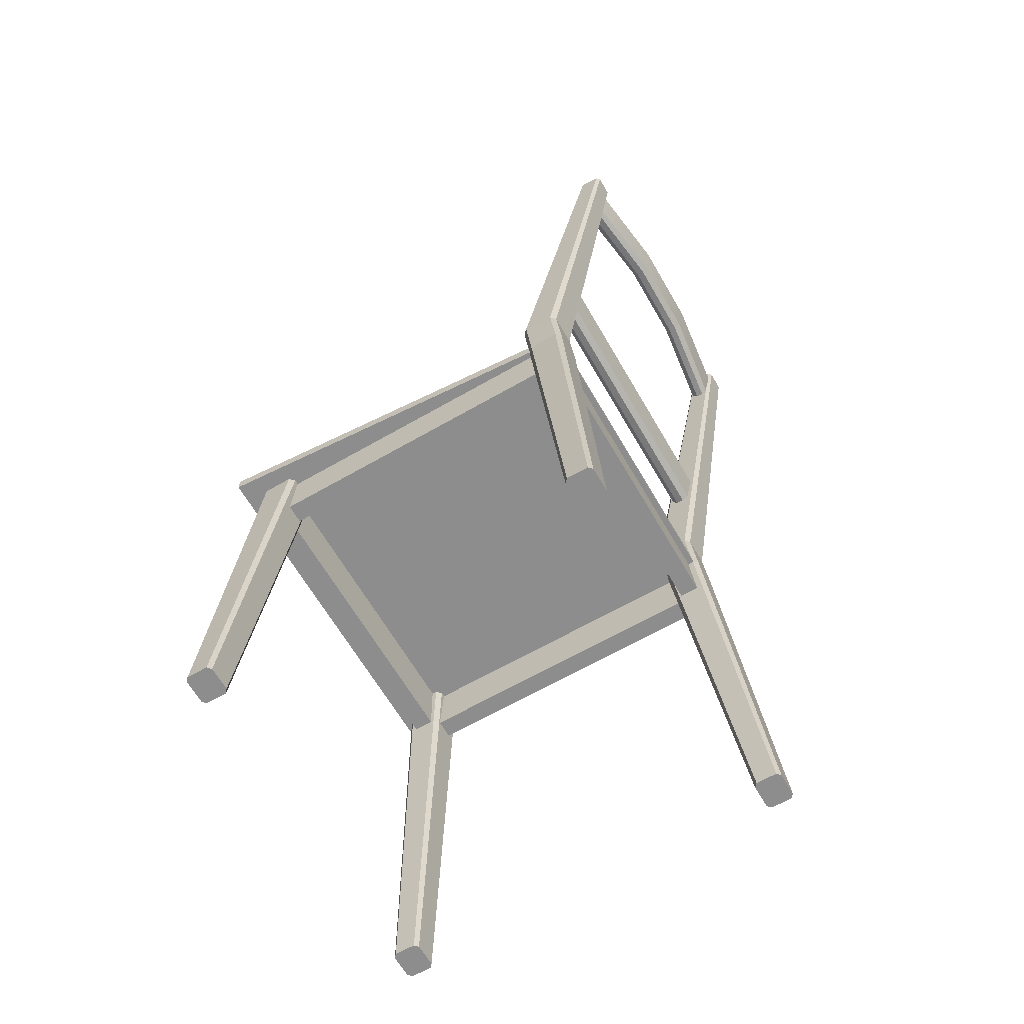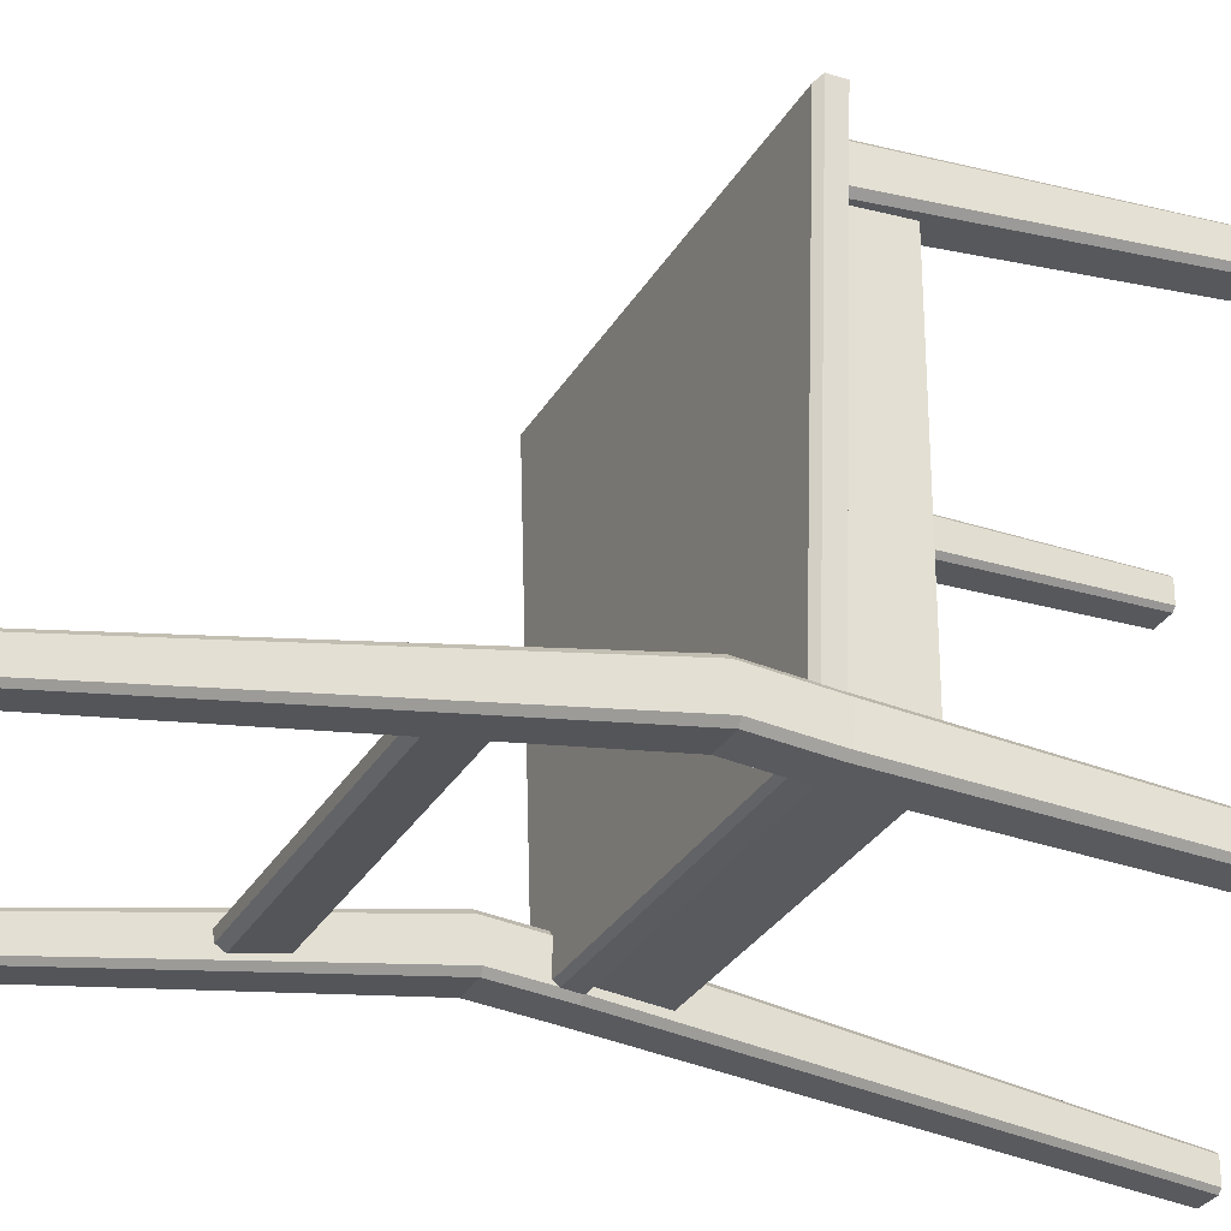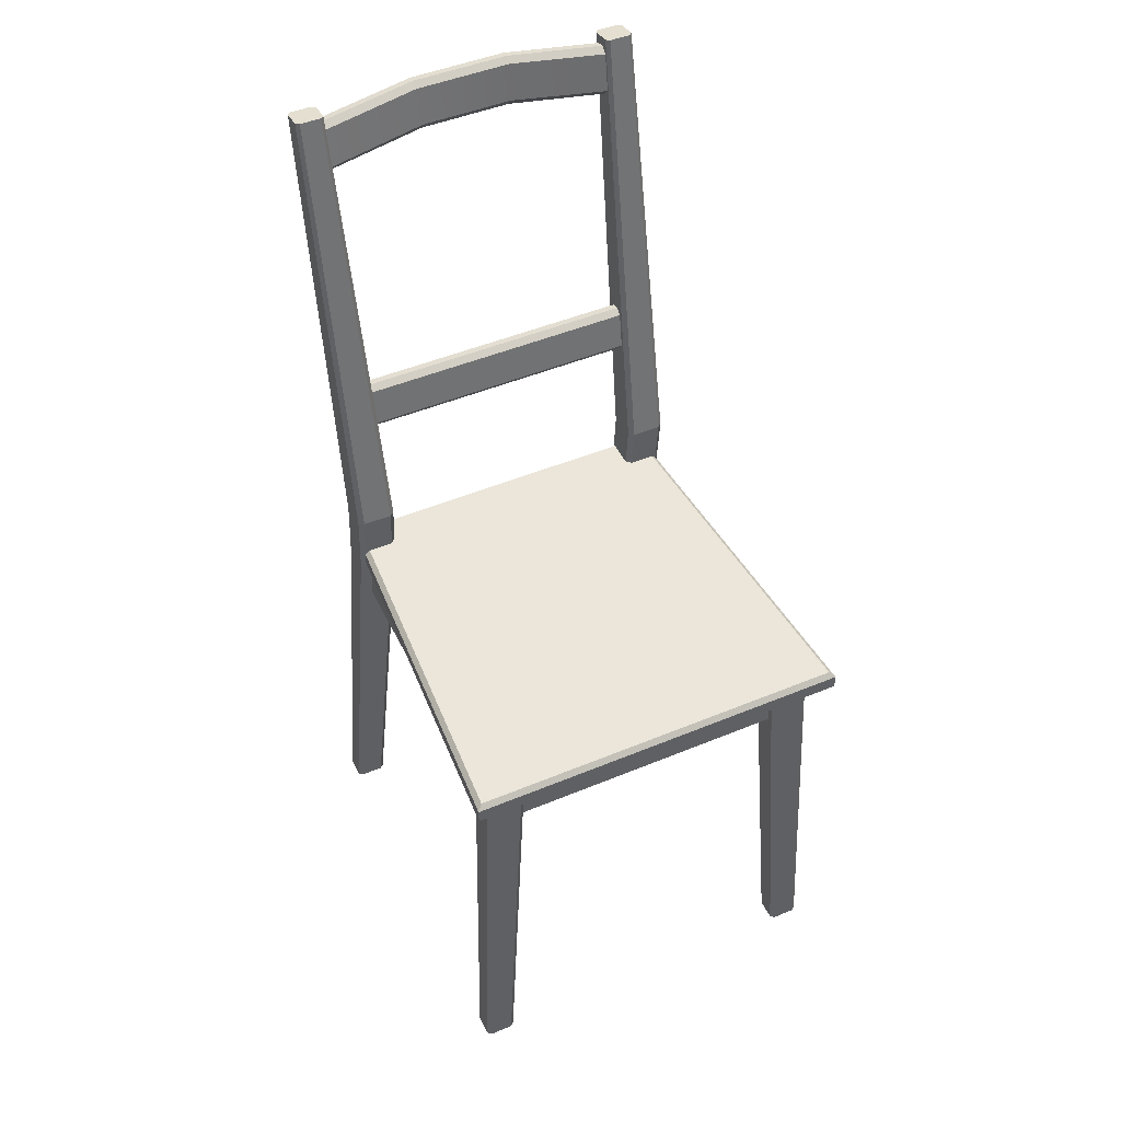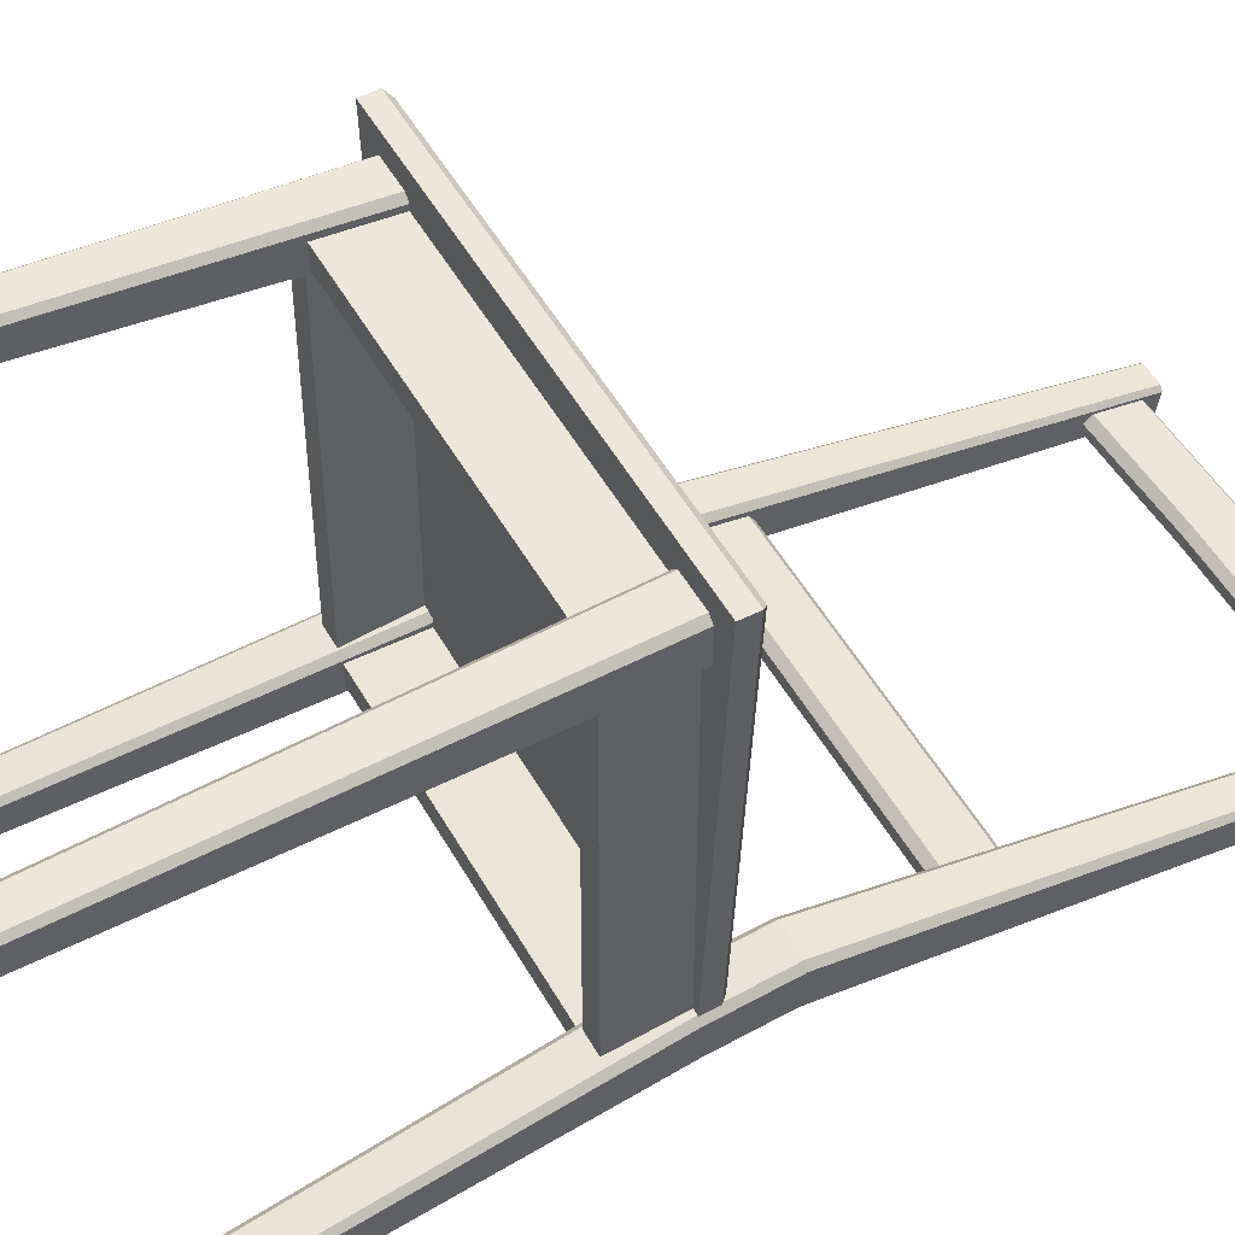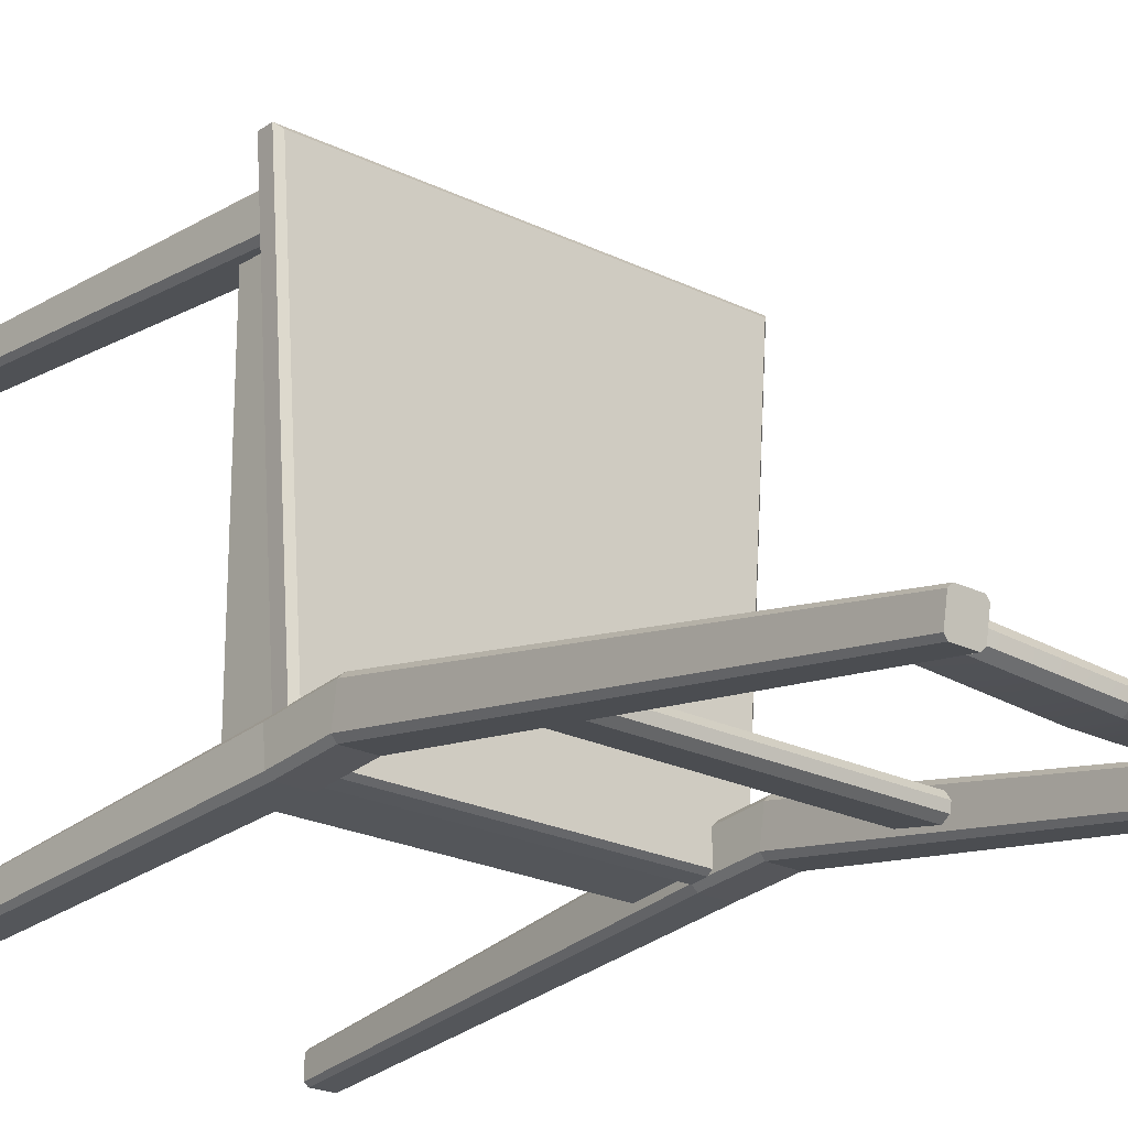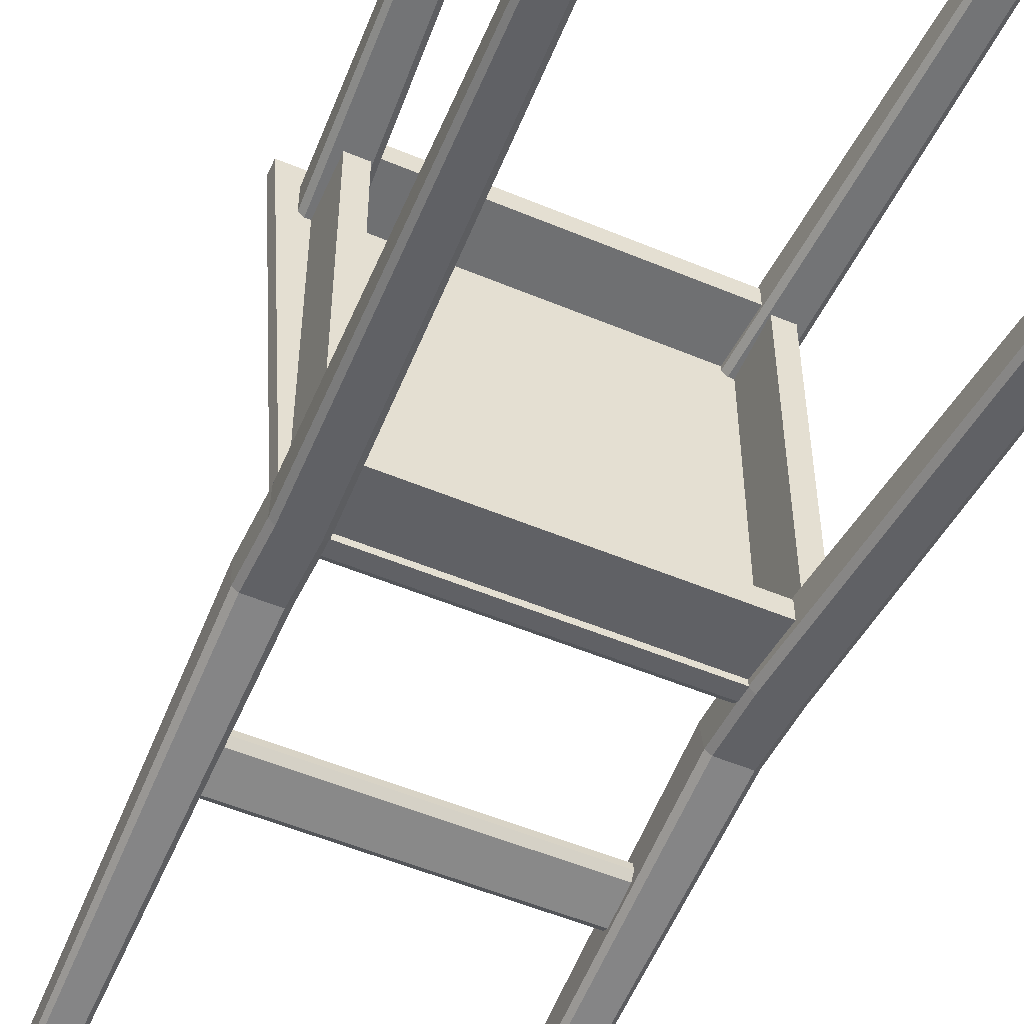
<metadata>
{"format":"obj","ext":"obj","renderer":"f3d","projection":"perspective","resolution":1024,"background":"white","views":[{"elev":-64.7,"azim":120.1,"up":"+Y"},{"elev":-29.8,"azim":-114.9,"up":"+Z"},{"elev":47.9,"azim":-25.0,"up":"+Y"},{"elev":50.9,"azim":61.4,"up":"+Z"},{"elev":-22.6,"azim":139.8,"up":"+Z"},{"elev":-53.0,"azim":-24.2,"up":"+Z"}]}
</metadata>
<code>
v  5.531 16.93 -4.93
v  -5.629 16.93 -6.283
v  5.657 16.93 -6.283
v  -5.531 16.93 -4.93
v  7.874 17.52 9.445
v  -7.874 17.52 9.445
v  -7.874 16.93 9.445
v  7.874 16.93 9.445
v  -5.629 17.52 -6.223
v  5.657 17.52 -6.223
v  5.531 17.72 -6.086
v  -5.531 17.72 -6.086
v  -5.664 17.72 -4.93
v  5.664 17.72 -4.93
v  -6.914 16.93 -4.93
v  6.914 17.52 -4.93
v  6.914 16.93 -4.93
v  -6.914 17.52 -4.93
v  7.664 17.72 9.248
v  -7.664 17.72 9.248
v  7.673 0 9.177
v  7.83 0 8.213
v  7.83 0 9.039
v  6.728 0 8.075
v  6.728 0 9.177
v  7.673 0 8.075
v  6.57 0 9.039
v  6.57 0 8.213
v  5.709 16.93 8.658
v  6.89 16.93 8.658
v  7.087 16.93 8.461
v  7.087 16.93 7.28
v  6.89 16.93 7.083
v  5.709 16.93 7.083
v  5.512 16.93 7.28
v  5.512 16.93 8.461
v  6.728 0 -7.701
v  6.57 0 -6.74
v  6.57 0 -7.563
v  7.673 0 -7.701
v  7.673 0 -6.603
v  7.83 0 -6.74
v  7.83 0 -7.563
v  6.728 0 -6.603
v  5.709 16.83 -4.892
v  6.89 16.83 -4.892
v  7.087 16.95 -6.264
v  7.087 16.85 -5.088
v  6.89 16.97 -6.461
v  5.709 16.97 -6.461
v  5.512 16.95 -6.264
v  5.512 16.85 -5.088
v  -7.673 0 -7.701
v  -7.83 0 -6.74
v  -7.83 0 -7.563
v  -6.728 0 -7.701
v  -6.728 0 -6.603
v  -6.57 0 -6.74
v  -6.57 0 -7.563
v  -7.673 0 -6.603
v  -6.89 16.83 -4.892
v  -5.709 16.83 -4.892
v  -5.512 16.95 -6.264
v  -5.512 16.85 -5.088
v  -5.709 16.97 -6.461
v  -6.89 16.97 -6.461
v  -7.087 16.95 -6.264
v  -7.087 16.85 -5.088
v  -6.728 0 9.177
v  -6.57 0 8.213
v  -6.57 0 9.039
v  -6.728 0 8.075
v  -7.673 0 9.177
v  -7.673 0 8.075
v  -7.83 0 9.039
v  -7.83 0 8.213
v  -6.89 16.93 8.658
v  -5.709 16.93 8.658
v  -5.512 16.93 8.461
v  -5.512 16.93 7.28
v  -5.709 16.93 7.083
v  -6.89 16.93 7.083
v  -7.087 16.93 7.28
v  -7.087 16.93 8.461
v  -5.886 37.5 -8.132
v  -5.886 37.31 -9.213
v  -6.713 37.5 -8.132
v  -6.713 37.31 -9.213
v  -6.85 37.33 -9.078
v  -6.85 37.47 -8.268
v  -5.748 37.33 -9.078
v  -5.748 37.47 -8.268
v  5.886 37.5 -8.132
v  5.886 37.31 -9.213
v  5.748 37.33 -9.078
v  6.713 37.31 -9.213
v  6.713 37.5 -8.132
v  5.748 37.47 -8.268
v  6.85 37.33 -9.078
v  6.85 37.47 -8.268
v  -6.89 19.57 -4.652
v  -5.709 19.57 -4.652
v  -5.512 19.54 -4.846
v  -5.512 19.36 -6.059
v  -5.709 19.34 -6.253
v  -6.89 19.34 -6.253
v  -7.087 19.36 -6.059
v  -7.087 19.54 -4.846
v  5.709 19.57 -4.652
v  6.89 19.57 -4.652
v  7.087 19.54 -4.846
v  7.087 19.36 -6.059
v  6.89 19.34 -6.253
v  5.709 19.34 -6.253
v  5.512 19.36 -6.059
v  5.512 19.54 -4.846
v  6.693 14.68 -5.139
v  6.693 14.68 7.274
v  5.905 14.68 7.274
v  5.905 14.68 -5.139
v  6.693 16.92 -4.896
v  6.693 16.92 7.141
v  5.905 16.92 -4.896
v  5.905 16.92 7.141
v  -5.905 14.68 -5.139
v  -5.905 14.68 7.274
v  -6.693 14.68 7.274
v  -6.693 14.68 -5.139
v  -5.905 16.92 -4.896
v  -5.905 16.92 7.141
v  -6.693 16.92 -4.896
v  -6.693 16.92 7.141
v  6.13 14.68 -5.402
v  -6.13 14.68 -5.402
v  -6.13 14.68 -6.189
v  6.13 14.68 -6.189
v  -5.969 16.92 -6.036
v  6.068 16.92 -6.036
v  -5.969 16.92 -5.248
v  6.068 16.92 -5.248
v  6.13 14.68 8.329
v  -6.13 14.68 8.329
v  -6.13 14.68 7.541
v  6.13 14.68 7.541
v  -5.969 16.92 7.467
v  6.068 16.92 7.467
v  -5.969 16.92 8.255
v  6.068 16.92 8.255
v  -5.737 23.55 -6.333
v  5.782 23.55 -6.333
v  -5.737 23.61 -6.023
v  5.782 23.61 -6.023
v  5.782 25.48 -6.697
v  -5.737 25.48 -6.697
v  -5.737 25.54 -6.388
v  5.782 25.54 -6.388
v  5.782 25.35 -6.112
v  -5.737 25.35 -6.112
v  -5.737 23.88 -5.835
v  5.782 23.88 -5.835
v  -5.737 25.21 -6.886
v  5.782 25.21 -6.886
v  5.782 23.74 -6.609
v  -5.737 23.74 -6.609
v  -1.803 35.49 -8.629
v  1.79 35.44 -8.939
v  1.79 35.49 -8.629
v  -1.803 35.44 -8.939
v  -1.918 37.37 -9.28
v  1.905 37.43 -8.97
v  1.905 37.37 -9.28
v  -1.917 37.43 -8.97
v  -1.904 37.24 -8.697
v  1.804 35.77 -8.437
v  1.891 37.24 -8.697
v  -1.817 35.77 -8.437
v  1.891 37.1 -9.472
v  -1.817 35.63 -9.213
v  -1.904 37.1 -9.472
v  1.804 35.63 -9.213
v  6.717 17.72 -4.93
v  -6.717 17.72 -4.93
v  5.957 35.05 -8.46
v  5.951 35.05 -8.166
v  -5.785 35.06 -8.47
v  -5.781 35.08 -8.169
v  5.917 36.98 -8.827
v  5.918 37.04 -8.507
v  -5.937 36.97 -8.827
v  -5.937 37.04 -8.507
v  5.873 36.84 -8.213
v  5.988 35.32 -7.924
v  -5.893 36.85 -8.216
v  -5.819 35.35 -7.943
v  -5.894 36.7 -8.999
v  -5.821 35.23 -8.704
v  5.875 36.7 -9
v  5.989 35.2 -8.676
g chair
f 1 2 3
f 2 1 4
f 5 6 7
f 5 7 8
f 9 10 3
f 9 3 2
f 11 12 13
f 11 13 14
f 7 15 4
f 16 5 8
f 16 8 17
f 6 18 15
f 6 15 7
f 17 8 1
f 13 19 14
f 19 13 20
f 7 1 8
f 1 7 4
f 21 22 23
f 24 21 25
f 21 26 22
f 27 28 25
f 24 25 28
f 26 21 24
f 29 25 30
f 25 21 30
f 31 22 32
f 22 31 23
f 33 24 34
f 24 33 26
f 35 28 36
f 28 27 36
f 37 38 39
f 40 41 37
f 42 40 43
f 37 41 44
f 40 42 41
f 38 37 44
f 45 44 46
f 44 41 46
f 43 47 42
f 48 42 47
f 49 37 50
f 37 49 40
f 51 38 52
f 38 51 39
f 53 54 55
f 56 57 53
f 58 56 59
f 56 58 57
f 60 53 57
f 54 53 60
f 61 57 62
f 57 61 60
f 59 63 58
f 64 58 63
f 65 56 66
f 56 53 66
f 67 54 68
f 54 67 55
f 69 70 71
f 69 72 70
f 73 74 69
f 75 76 73
f 74 73 76
f 72 69 74
f 77 69 78
f 69 77 73
f 79 70 80
f 70 79 71
f 81 72 82
f 72 74 82
f 83 76 84
f 76 75 84
f 85 86 87
f 87 88 89
f 87 89 90
f 91 85 92
f 86 85 91
f 88 87 86
f 93 94 95
f 96 93 97
f 93 95 98
f 99 97 100
f 96 97 99
f 94 93 96
f 101 61 102
f 102 61 62
f 103 64 104
f 104 64 63
f 105 65 106
f 106 65 66
f 107 68 108
f 68 107 67
f 109 45 110
f 110 45 46
f 111 48 112
f 112 48 47
f 113 49 114
f 114 49 50
f 115 52 116
f 52 115 51
f 87 102 85
f 102 87 101
f 92 104 91
f 104 92 103
f 86 105 88
f 88 105 106
f 108 90 107
f 89 107 90
f 93 109 97
f 97 109 110
f 100 112 99
f 112 100 111
f 96 114 94
f 114 96 113
f 116 98 115
f 95 115 98
f 117 118 119
f 119 120 117
f 121 122 118
f 121 118 117
f 123 119 124
f 119 123 120
f 125 126 127
f 127 128 125
f 129 130 126
f 129 126 125
f 131 127 132
f 127 131 128
f 133 134 135
f 133 135 136
f 137 138 136
f 137 136 135
f 139 133 140
f 133 139 134
f 141 142 143
f 141 143 144
f 145 146 144
f 145 144 143
f 147 141 148
f 141 147 142
f 149 150 151
f 152 151 150
f 153 154 155
f 153 155 156
f 157 158 159
f 157 159 160
f 161 162 163
f 161 163 164
f 165 166 167
f 166 165 168
f 169 170 171
f 170 169 172
f 173 174 175
f 174 173 176
f 177 178 179
f 178 177 180
f 10 9 11
f 11 9 12
f 5 20 6
f 20 5 19
f 181 19 16
f 5 16 19
f 18 20 182
f 20 18 6
f 23 31 21
f 30 21 31
f 36 27 29
f 29 27 25
f 32 26 33
f 26 32 22
f 34 28 35
f 28 34 24
f 42 48 41
f 46 41 48
f 52 38 45
f 45 38 44
f 47 40 49
f 40 47 43
f 50 39 51
f 39 50 37
f 62 58 64
f 58 62 57
f 68 60 61
f 60 68 54
f 56 65 59
f 63 59 65
f 55 67 53
f 66 53 67
f 78 71 79
f 71 78 69
f 84 73 77
f 73 84 75
f 72 81 70
f 80 70 81
f 76 83 74
f 82 74 83
f 108 61 101
f 61 108 68
f 102 62 103
f 103 62 64
f 104 63 105
f 105 63 65
f 106 67 107
f 67 106 66
f 116 45 109
f 45 116 52
f 110 46 111
f 111 46 48
f 112 47 113
f 113 47 49
f 114 51 115
f 51 114 50
f 101 87 108
f 90 108 87
f 85 103 92
f 103 85 102
f 91 105 86
f 105 91 104
f 107 89 106
f 88 106 89
f 109 93 116
f 98 116 93
f 97 111 100
f 111 97 110
f 99 113 96
f 113 99 112
f 115 95 114
f 94 114 95
f 13 182 20
f 19 181 14
f 164 163 149
f 150 149 163
f 159 152 160
f 152 159 151
f 158 157 155
f 156 155 157
f 162 161 153
f 154 153 161
f 166 168 178
f 166 178 180
f 174 176 165
f 174 165 167
f 170 172 173
f 170 173 175
f 169 171 177
f 169 177 179
f 167 183 184
f 183 167 166
f 185 168 165
f 165 186 185
f 187 171 170
f 187 170 188
f 189 172 169
f 172 189 190
f 191 175 174
f 191 174 192
f 193 176 173
f 176 193 194
f 195 179 178
f 195 178 196
f 197 180 177
f 180 197 198
f 166 198 183
f 198 166 180
f 196 178 168
f 168 185 196
f 194 165 176
f 165 194 186
f 192 174 167
f 192 167 184
f 188 170 175
f 188 175 191
f 190 173 172
f 173 190 193
f 169 195 189
f 195 169 179
f 197 171 187
f 171 197 177

</code>
